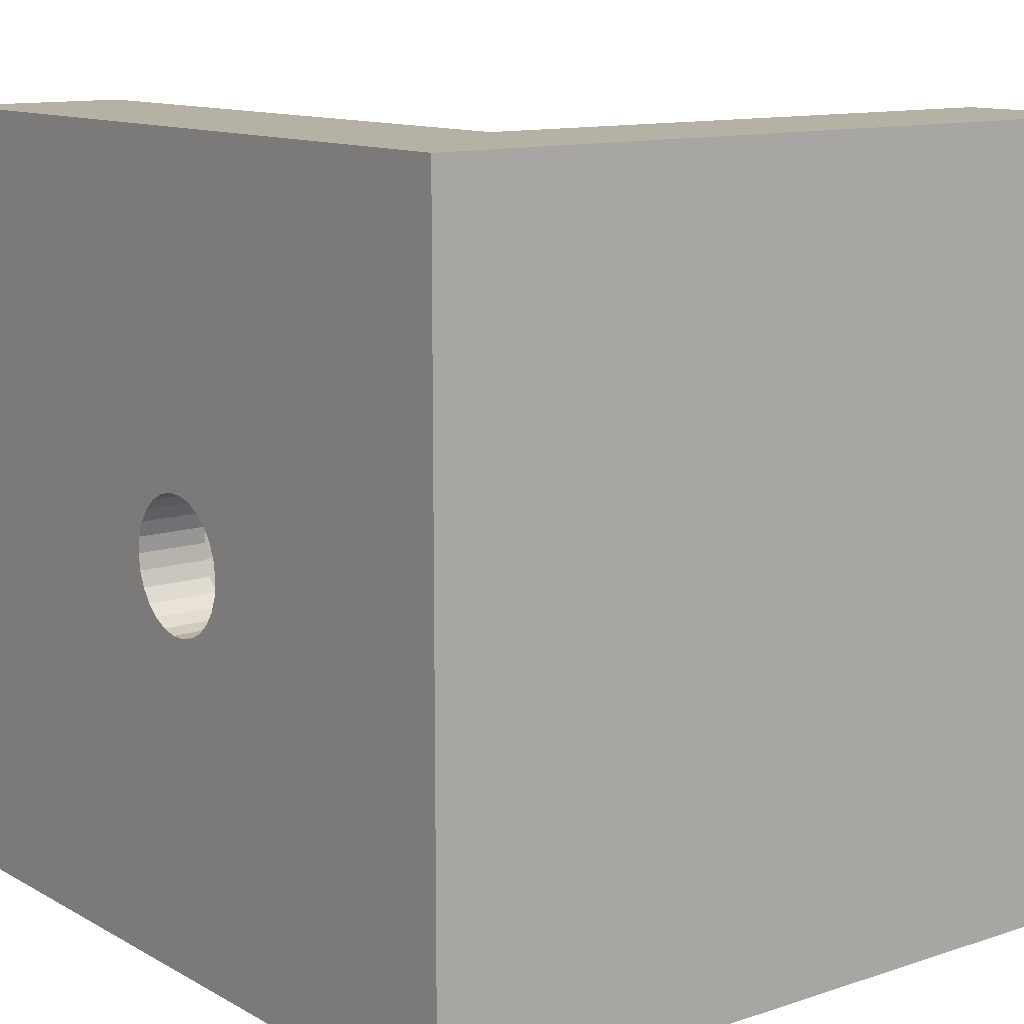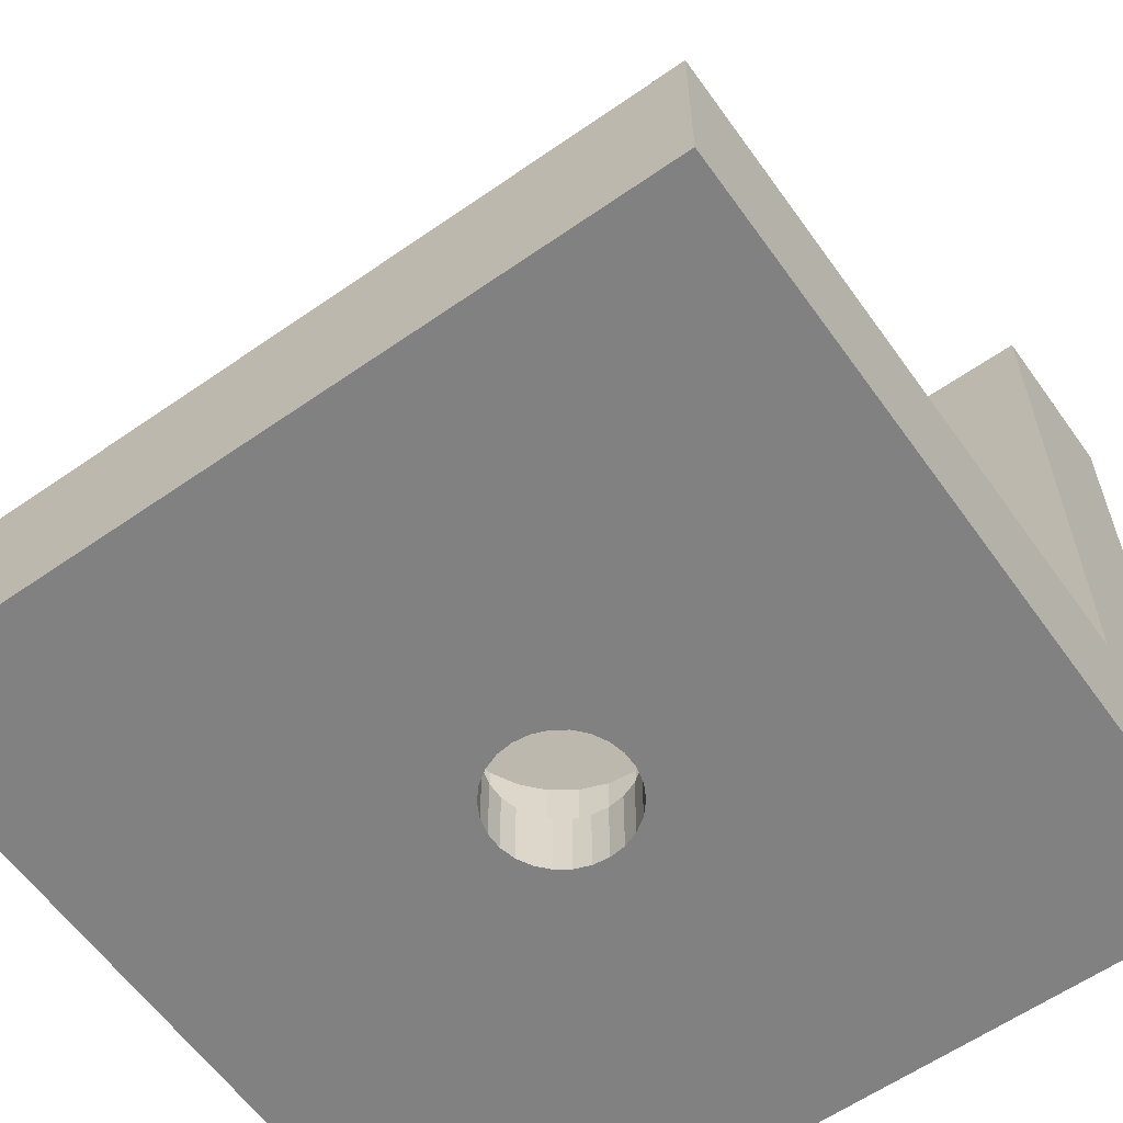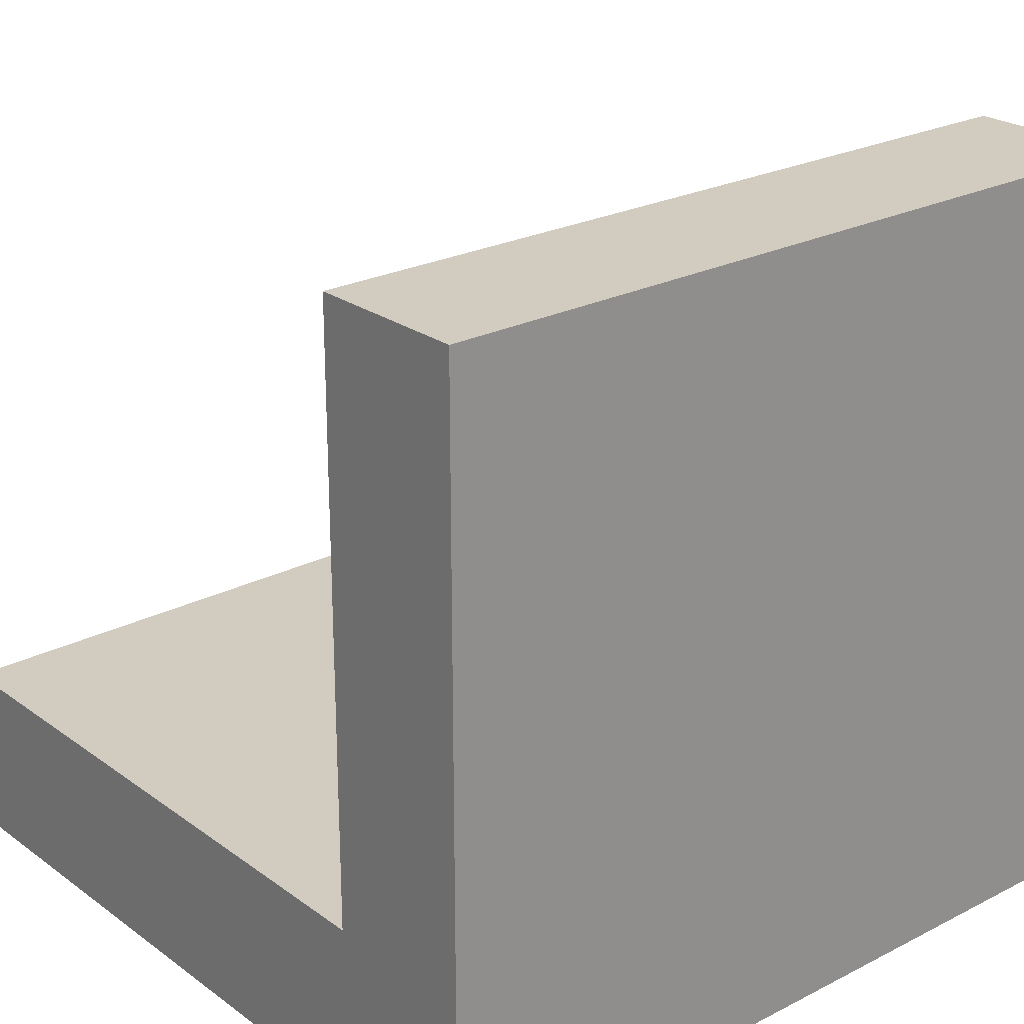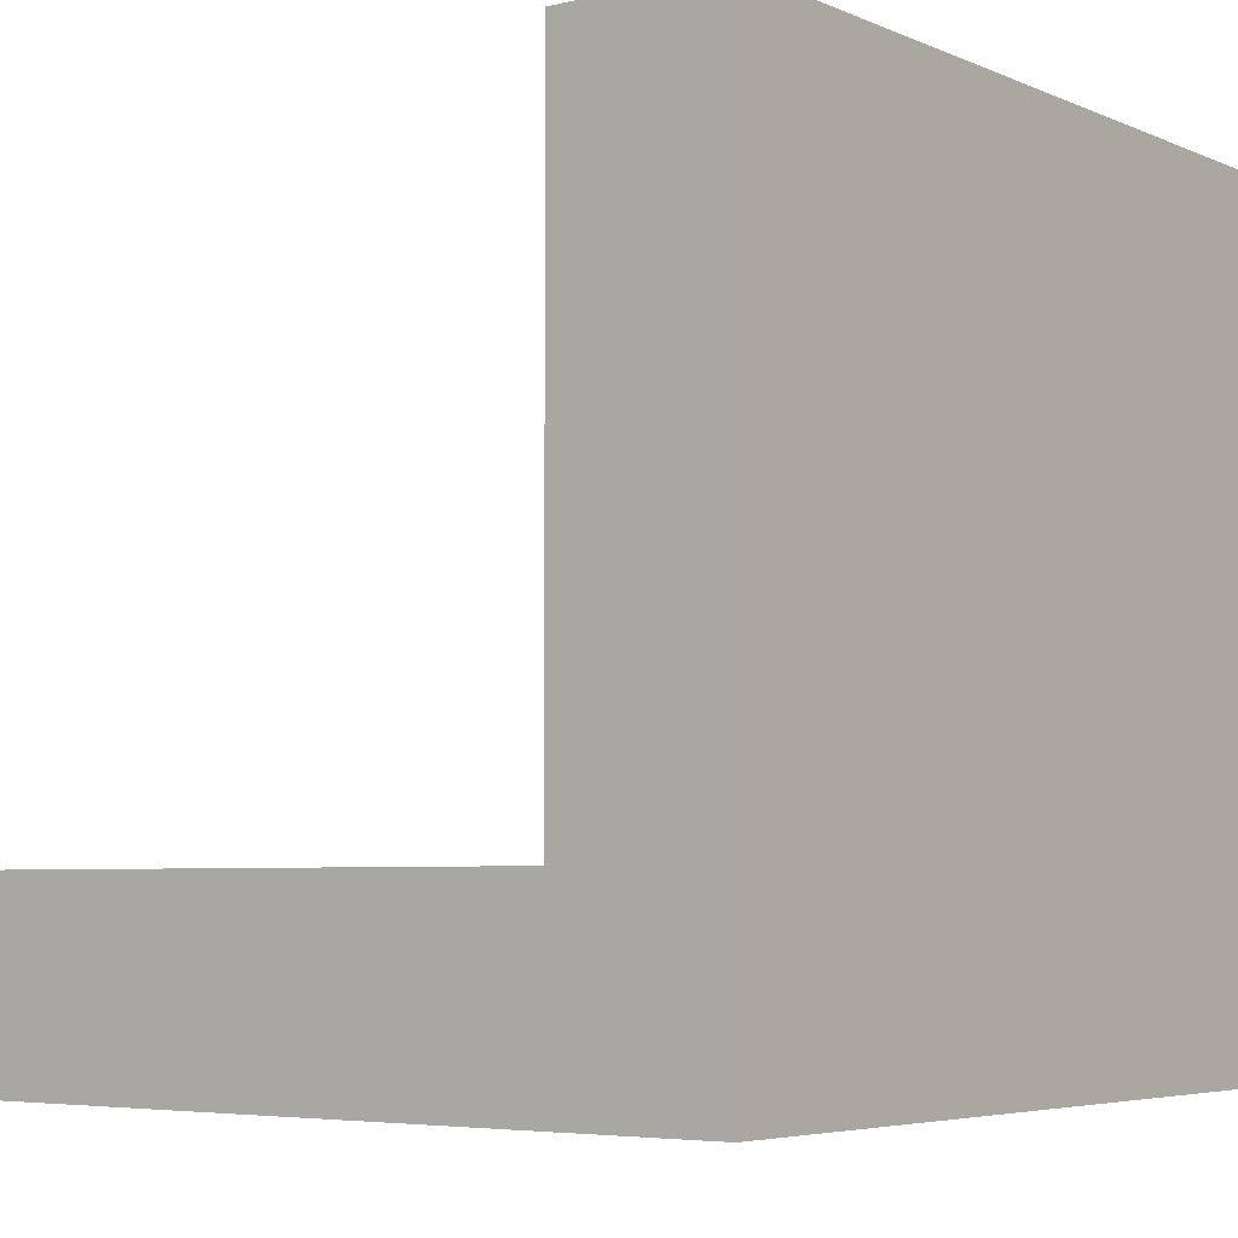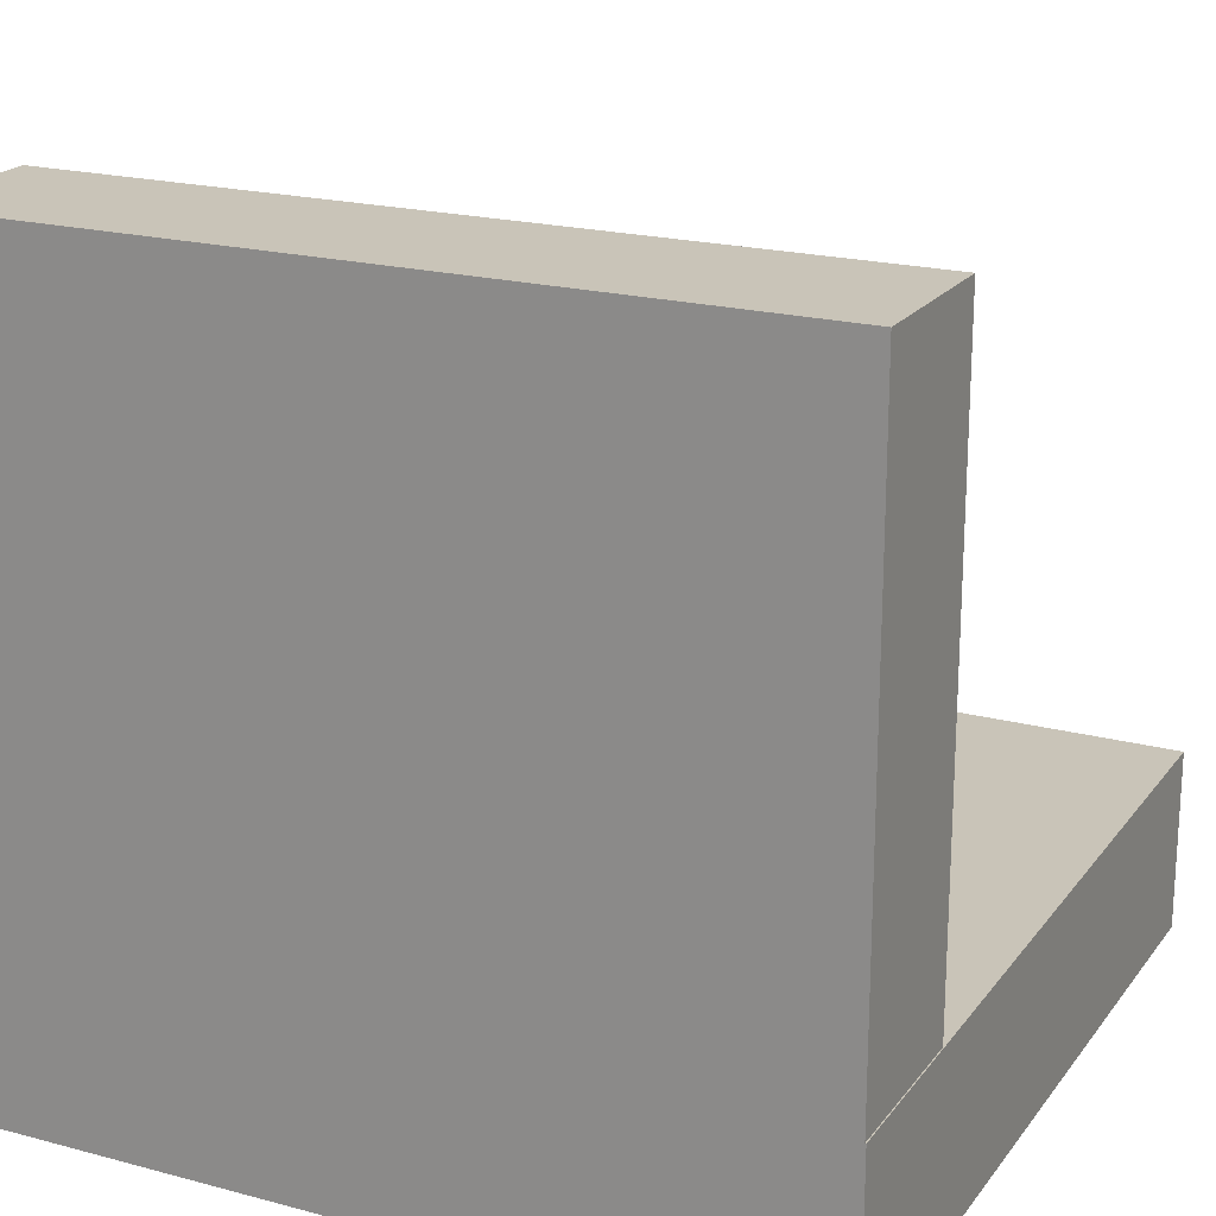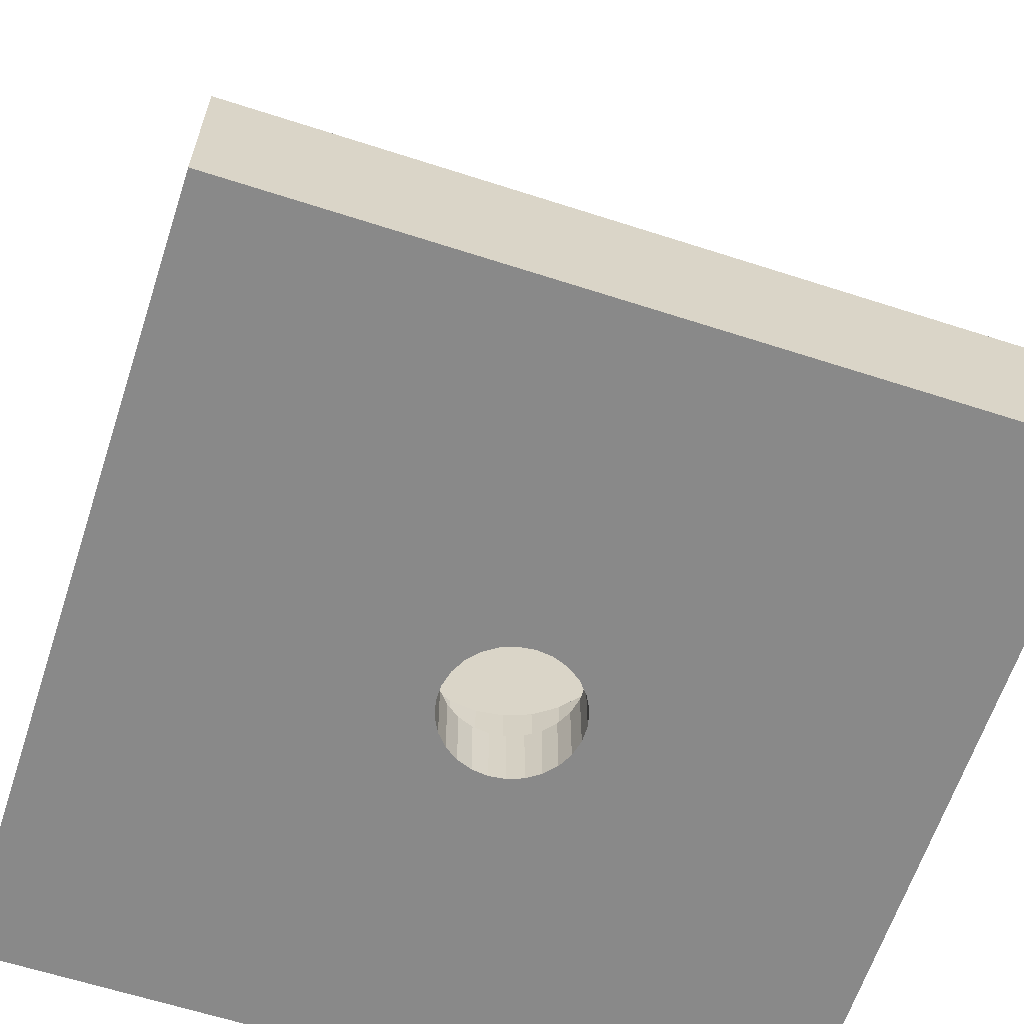
<metadata>
{"format":"obj","ext":"obj","renderer":"f3d","projection":"perspective","resolution":1024,"background":"white","views":[{"elev":12.0,"azim":-127.9,"up":"+Y"},{"elev":-60.5,"azim":125.4,"up":"+Z"},{"elev":24.1,"azim":-130.2,"up":"+Z"},{"elev":-5.0,"azim":-142.7,"up":"+Z"},{"elev":20.2,"azim":-64.0,"up":"+Z"},{"elev":-63.0,"azim":71.9,"up":"+Z"}]}
</metadata>
<code>
v -10 10 0
v -10 10 4.5
v -6 10 4.5
v 10 10 0
v 10 10 4.5
v -10 -10 0
v -10 -10 4.5
v -10 -9.972 4.5
v 10 -10 0
v 10 -10 4.5
v 0.9657 -1.399 0
v 1.272 -1.127 0
v 1.505 -0.79 0
v 0.6028 -1.59 0
v 1.651 -0.4068 0
v 0.2049 -1.688 0
v 1.7 0 0
v 1.651 0.4068 0
v 1.505 0.79 0
v 1.272 1.127 0
v -0.9657 -1.399 0
v -0.6028 -1.59 0
v -0.2049 -1.688 0
v -1.272 -1.127 0
v 0.9657 1.399 0
v -1.505 -0.79 0
v 0.6028 1.59 0
v -1.651 -0.4068 0
v 0.2049 1.688 0
v -1.7 0 0
v -0.2049 1.688 0
v -0.6028 1.59 0
v -0.9657 1.399 0
v -1.272 1.127 0
v -1.505 0.79 0
v -1.651 0.4068 0
v -10 10 19.5
v -6 10 19.5
v 0.3375 2.78 4.5
v -6 -9.972 4.5
v -2.8 0 4.5
v -2.719 -0.6701 4.5
v -2.479 -1.301 4.5
v 2.096 -1.857 4.5
v 1.591 -2.304 4.5
v 2.479 -1.301 4.5
v 0.9929 -2.618 4.5
v 2.719 -0.6701 4.5
v 0.3375 -2.78 4.5
v 2.8 0 4.5
v -0.3375 -2.78 4.5
v -0.9929 -2.618 4.5
v -1.591 -2.304 4.5
v 2.719 0.6701 4.5
v 2.479 1.301 4.5
v 2.096 1.857 4.5
v -2.096 -1.857 4.5
v 1.591 2.304 4.5
v 0.9929 2.618 4.5
v -0.3375 2.78 4.5
v -0.9929 2.618 4.5
v -1.591 2.304 4.5
v -2.096 1.857 4.5
v -2.479 1.301 4.5
v -2.719 0.6701 4.5
v -10 -9.972 19.5
v -0.9657 -1.399 1.8
v -0.6028 -1.59 1.8
v -0.2049 -1.688 1.8
v 1.651 0.4068 1.8
v 0.2049 -1.688 1.8
v 1.7 0 1.8
v 1.505 0.79 1.8
v 0.6028 -1.59 1.8
v 1.272 1.127 1.8
v 0.9657 -1.399 1.8
v 0.9657 1.399 1.8
v 1.272 -1.127 1.8
v 0.6028 1.59 1.8
v 1.505 -0.79 1.8
v 1.651 -0.4068 1.8
v 0.2049 1.688 1.8
v -0.2049 1.688 1.8
v -0.6028 1.59 1.8
v -0.9657 1.399 1.8
v -1.272 1.127 1.8
v -1.505 0.79 1.8
v -1.651 0.4068 1.8
v -1.7 0 1.8
v -1.651 -0.4068 1.8
v -1.505 -0.79 1.8
v -1.272 -1.127 1.8
v -6 -9.972 19.5
v -1.591 -2.304 1.8
v -0.9929 -2.618 1.8
v -0.3375 -2.78 1.8
v 2.8 0 1.8
v 2.719 0.6701 1.8
v 0.3375 -2.78 1.8
v 2.479 1.301 1.8
v 0.9929 -2.618 1.8
v 2.096 1.857 1.8
v 1.591 -2.304 1.8
v 1.591 2.304 1.8
v 2.096 -1.857 1.8
v 0.9929 2.618 1.8
v 2.479 -1.301 1.8
v 2.719 -0.6701 1.8
v 0.3375 2.78 1.8
v -0.3375 2.78 1.8
v -0.9929 2.618 1.8
v -1.591 2.304 1.8
v -2.096 1.857 1.8
v -2.479 1.301 1.8
v -2.719 0.6701 1.8
v -2.8 0 1.8
v -2.719 -0.6701 1.8
v -2.479 -1.301 1.8
v -2.096 -1.857 1.8
f 1 2 3
f 4 3 5
f 4 1 3
f 6 7 8
f 1 8 2
f 1 6 8
f 9 4 5
f 9 5 10
f 11 12 9
f 13 9 12
f 14 11 9
f 15 9 13
f 16 14 9
f 17 9 15
f 4 17 18
f 4 18 19
f 4 19 20
f 4 9 17
f 6 21 22
f 6 22 23
f 6 23 16
f 6 16 9
f 24 21 6
f 25 4 20
f 26 24 6
f 27 4 25
f 28 26 6
f 29 4 27
f 30 28 6
f 1 29 31
f 1 31 32
f 1 32 33
f 1 33 34
f 1 34 35
f 1 35 36
f 1 36 30
f 1 30 6
f 1 4 29
f 3 2 37
f 3 37 38
f 5 3 39
f 3 40 41
f 41 40 42
f 42 40 43
f 7 10 40
f 44 45 10
f 10 46 44
f 45 47 10
f 10 48 46
f 10 49 40
f 47 49 10
f 10 50 48
f 49 51 40
f 51 52 40
f 52 53 40
f 50 5 54
f 54 5 55
f 55 5 56
f 10 5 50
f 40 8 7
f 53 57 40
f 5 58 56
f 57 43 40
f 5 59 58
f 5 39 59
f 39 3 60
f 60 3 61
f 61 3 62
f 62 3 63
f 63 3 64
f 64 3 65
f 65 3 41
f 6 9 10
f 6 10 7
f 2 8 66
f 2 66 37
f 67 68 21
f 21 68 22
f 68 69 22
f 22 69 23
f 17 70 18
f 69 71 23
f 72 70 17
f 23 71 16
f 18 73 19
f 71 74 16
f 70 73 18
f 16 74 14
f 19 75 20
f 74 76 14
f 14 76 11
f 73 75 19
f 20 77 25
f 76 78 11
f 11 78 12
f 75 77 20
f 25 79 27
f 12 80 13
f 77 79 25
f 78 80 12
f 13 81 15
f 27 82 29
f 80 81 13
f 15 72 17
f 79 82 27
f 81 72 15
f 29 83 31
f 82 83 29
f 31 84 32
f 83 84 31
f 32 85 33
f 84 85 32
f 33 86 34
f 85 86 33
f 34 87 35
f 86 87 34
f 87 88 35
f 35 88 36
f 88 89 36
f 36 89 30
f 89 90 30
f 30 90 28
f 90 91 28
f 28 91 26
f 91 92 26
f 26 92 24
f 92 67 24
f 24 67 21
f 40 3 38
f 40 38 93
f 38 37 93
f 93 37 66
f 8 40 93
f 8 93 66
f 53 52 94
f 94 52 95
f 52 51 95
f 95 51 96
f 50 54 97
f 97 54 98
f 51 49 96
f 96 49 99
f 98 55 100
f 49 47 99
f 54 55 98
f 99 47 101
f 100 56 102
f 47 45 101
f 101 45 103
f 55 56 100
f 102 58 104
f 45 44 103
f 103 44 105
f 56 58 102
f 104 59 106
f 105 46 107
f 44 46 105
f 58 59 104
f 107 48 108
f 46 48 107
f 106 39 109
f 48 50 108
f 59 39 106
f 108 50 97
f 109 60 110
f 39 60 109
f 110 61 111
f 60 61 110
f 111 62 112
f 61 62 111
f 112 63 113
f 62 63 112
f 113 64 114
f 63 64 113
f 64 65 114
f 114 65 115
f 65 41 115
f 115 41 116
f 41 42 116
f 116 42 117
f 42 43 117
f 117 43 118
f 43 57 118
f 118 57 119
f 57 53 119
f 119 53 94
f 107 80 105
f 111 112 84
f 108 80 107
f 108 81 80
f 67 119 94
f 67 92 119
f 91 118 119
f 91 119 92
f 68 94 95
f 68 67 94
f 90 117 118
f 90 118 91
f 110 111 84
f 69 95 96
f 110 84 83
f 69 68 95
f 89 116 117
f 97 81 108
f 97 72 81
f 89 117 90
f 109 83 82
f 71 96 99
f 109 110 83
f 98 70 72
f 71 69 96
f 98 72 97
f 88 115 116
f 88 116 89
f 106 82 79
f 106 109 82
f 100 73 70
f 74 99 101
f 100 70 98
f 74 71 99
f 104 79 77
f 87 114 115
f 104 106 79
f 102 73 100
f 102 75 73
f 102 77 75
f 102 104 77
f 87 115 88
f 76 101 103
f 76 74 101
f 86 113 114
f 86 114 87
f 78 76 103
f 105 78 103
f 112 113 86
f 112 86 85
f 80 78 105
f 84 112 85

</code>
